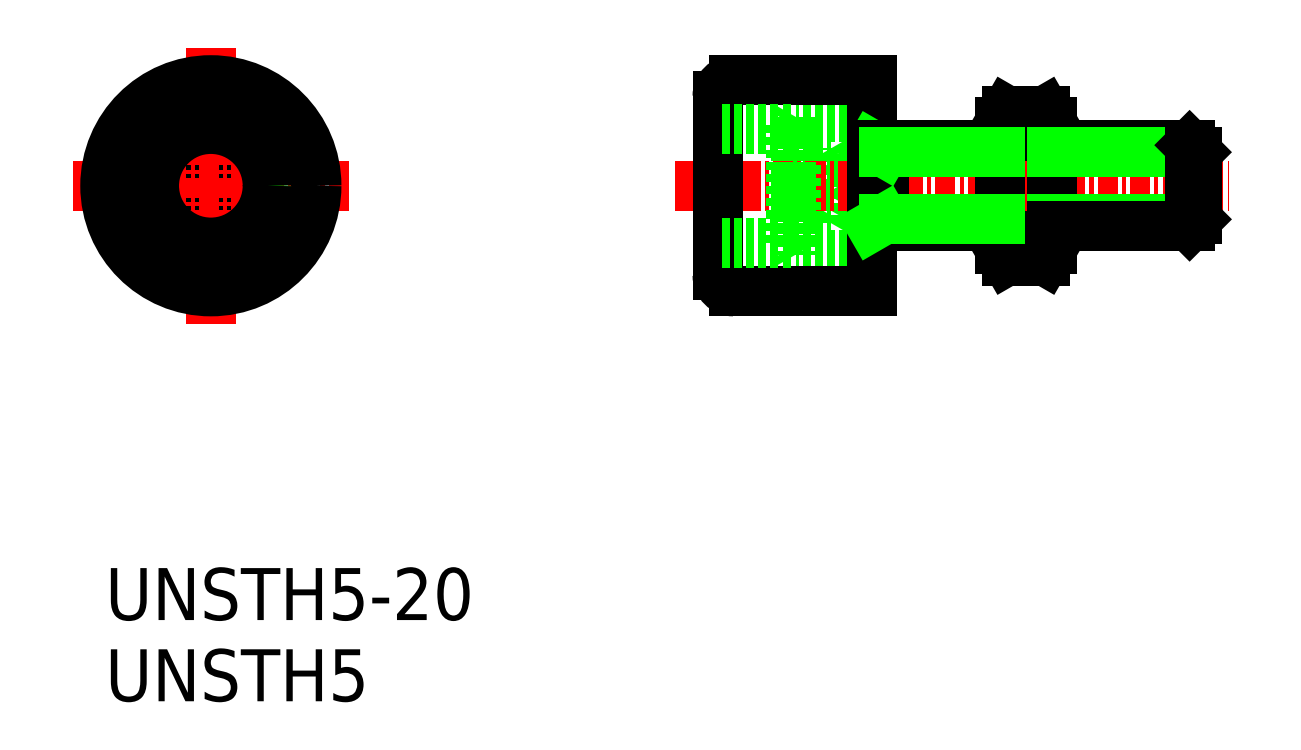
<metadata>
{"format":"dxf","ext":"dxf","renderer":"ezdxf+matplotlib","layout":"modelspace","background":"white","min_lineweight":24,"dpi":150}
</metadata>
<code>
0
SECTION
2
ENTITIES
0
LINE
8
0
10
-3799
20
-1014
30
0
11
-3799
21
-1014
31
0
0
ARC
8
0
10
-3801
20
-1015
30
0
40
2.045
50
325.6
51
34.39
0
LINE
8
0
10
-3801
20
-1014
30
0
11
-3802
21
-1014
31
0
0
ARC
8
0
10
-3800
20
-1015
30
0
40
2.045
50
145.6
51
214.4
0
LINE
8
0
10
-3801
20
-1016
30
0
11
-3799
21
-1016
31
0
0
LINE
8
0
10
-3801
20
-1014
30
0
11
-3799
21
-1014
31
0
0
LINE
8
0
10
-3801
20
-1021
30
0
11
-3799
21
-1021
31
0
0
ARC
8
0
10
-3794
20
-1018
30
0
40
7.643
50
162.4
51
197.6
0
ARC
8
0
10
-3806
20
-1018
30
0
40
7.643
50
342.4
51
17.59
0
LINE
8
0
10
-3810
20
-1014
30
0
11
-3814
21
-1014
31
0
0
LINE
8
0
10
-3811
20
-1018
30
0
11
-3812
21
-1021
31
0
0
LINE
8
0
10
-3812
20
-1016
30
0
11
-3811
21
-1018
31
0
0
LINE
8
0
10
-3812
20
-1021
30
0
11
-3812
21
-1016
31
0
0
ARC
8
0
10
-3818
20
-1013
30
0
40
1
50
90
51
180
0
LINE
8
0
10
-3815
20
-1021
30
0
11
-3812
21
-1021
31
0
0
LINE
8
0
10
-3815
20
-1019
30
0
11
-3812
21
-1019
31
0
0
LINE
8
0
10
-3815
20
-1017
30
0
11
-3812
21
-1017
31
0
0
LINE
8
0
10
-3815
20
-1016
30
0
11
-3812
21
-1016
31
0
0
LINE
8
0
10
-3818
20
-1012
30
0
11
-3810
21
-1012
31
0
0
LINE
8
0
10
-3814
20
-1014
30
0
11
-3815
21
-1014
31
0
0
LINE
8
CENTER
10
-3822
20
-1018
30
0
11
-3788
21
-1018
31
0
0
LINE
8
0
10
-3799
20
-1023
30
0
11
-3799
21
-1022
31
0
0
LINE
8
0
10
-3801
20
-1023
30
0
11
-3802
21
-1022
31
0
0
LINE
8
0
10
-3801
20
-1023
30
0
11
-3799
21
-1023
31
0
0
LINE
8
0
10
-3810
20
-1022
30
0
11
-3814
21
-1022
31
0
0
ARC
8
0
10
-3818
20
-1024
30
0
40
1
50
180
51
270
0
LINE
8
0
10
-3818
20
-1025
30
0
11
-3810
21
-1025
31
0
0
LINE
8
0
10
-3814
20
-1022
30
0
11
-3815
21
-1022
31
0
0
LINE
8
0
10
-3814
20
-1014
30
0
11
-3814
21
-1022
31
0
0
LINE
8
0
10
-3815
20
-1014
30
0
11
-3815
21
-1022
31
0
0
LINE
8
0
10
-3819
20
-1013
30
0
11
-3819
21
-1024
31
0
0
LINE
8
0
10
-3810
20
-1012
30
0
11
-3810
21
-1025
31
0
0
LINE
8
0
10
-3799
20
-1022
30
0
11
-3799
21
-1014
31
0
0
LINE
8
0
10
-3802
20
-1022
30
0
11
-3802
21
-1014
31
0
0
ARC
8
0
10
-3800
20
-1022
30
0
40
2.045
50
145.6
51
214.4
0
ARC
8
0
10
-3801
20
-1022
30
0
40
2.045
50
325.6
51
34.39
0
LINE
8
0
10
-3850
20
-1021
30
0
11
-3848
21
-1019
31
0
0
LINE
8
0
10
-3848
20
-1019
30
0
11
-3848
21
-1017
31
0
0
LINE
8
0
10
-3852
20
-1017
30
0
11
-3852
21
-1019
31
0
0
LINE
8
0
10
-3852
20
-1019
30
0
11
-3850
21
-1021
31
0
0
LINE
8
0
10
-3848
20
-1017
30
0
11
-3850
21
-1016
31
0
0
LINE
8
0
10
-3850
20
-1016
30
0
11
-3852
21
-1017
31
0
0
LINE
8
CENTER
10
-3842
20
-1018
30
0
11
-3859
21
-1018
31
0
0
CIRCLE
8
0
10
-3850
20
-1018
30
0
40
4.25
0
LINE
8
CENTER
10
-3850
20
-1010
30
0
11
-3850
21
-1027
31
0
0
LINE
8
0
10
-3810
20
-1021
30
0
11
-3802
21
-1021
31
0
0
LINE
8
0
10
-3790
20
-1016
30
0
11
-3799
21
-1016
31
0
0
LINE
8
0
10
-3790
20
-1020
30
0
11
-3799
21
-1020
31
0
0
LINE
8
0
10
-3790
20
-1016
30
0
11
-3799
21
-1016
31
0
0
LINE
8
0
10
-3790
20
-1020
30
0
11
-3790
21
-1016
31
0
0
LINE
8
0
10
-3790
20
-1021
30
0
11
-3790
21
-1016
31
0
0
LINE
8
0
10
-3790
20
-1016
30
0
11
-3790
21
-1016
31
0
0
LINE
8
0
10
-3790
20
-1020
30
0
11
-3790
21
-1021
31
0
0
LINE
8
0
10
-3809
20
-1016
30
0
11
-3809
21
-1021
31
0
0
LINE
8
0
10
-3809
20
-1016
30
0
11
-3810
21
-1016
31
0
0
LINE
8
0
10
-3809
20
-1020
30
0
11
-3810
21
-1021
31
0
0
TEXT
8
0
10
-3857
20
-1045
30
0
40
3.2
1
UNSTH5-20
0
TEXT
8
0
10
-3857
20
-1050
30
0
40
3.2
1
UNSTH5
0
CIRCLE
8
0
10
-3850
20
-1018
30
0
40
3.5
0
LINE
8
0
10
-3815
20
-1015
30
0
11
-3819
21
-1015
31
0
0
LINE
8
0
10
-3815
20
-1022
30
0
11
-3819
21
-1022
31
0
0
CIRCLE
8
0
10
-3850
20
-1018
30
0
40
6.5
0
LINE
8
0
10
-3802
20
-1016
30
0
11
-3810
21
-1016
31
0
0
LINE
8
0
10
-3799
20
-1021
30
0
11
-3790
21
-1021
31
0
0
LINE
8
0
10
-3802
20
-1016
30
0
11
-3809
21
-1016
31
0
0
LINE
8
0
10
-3802
20
-1020
30
0
11
-3809
21
-1020
31
0
0
ENDSEC
0
EOF

</code>
